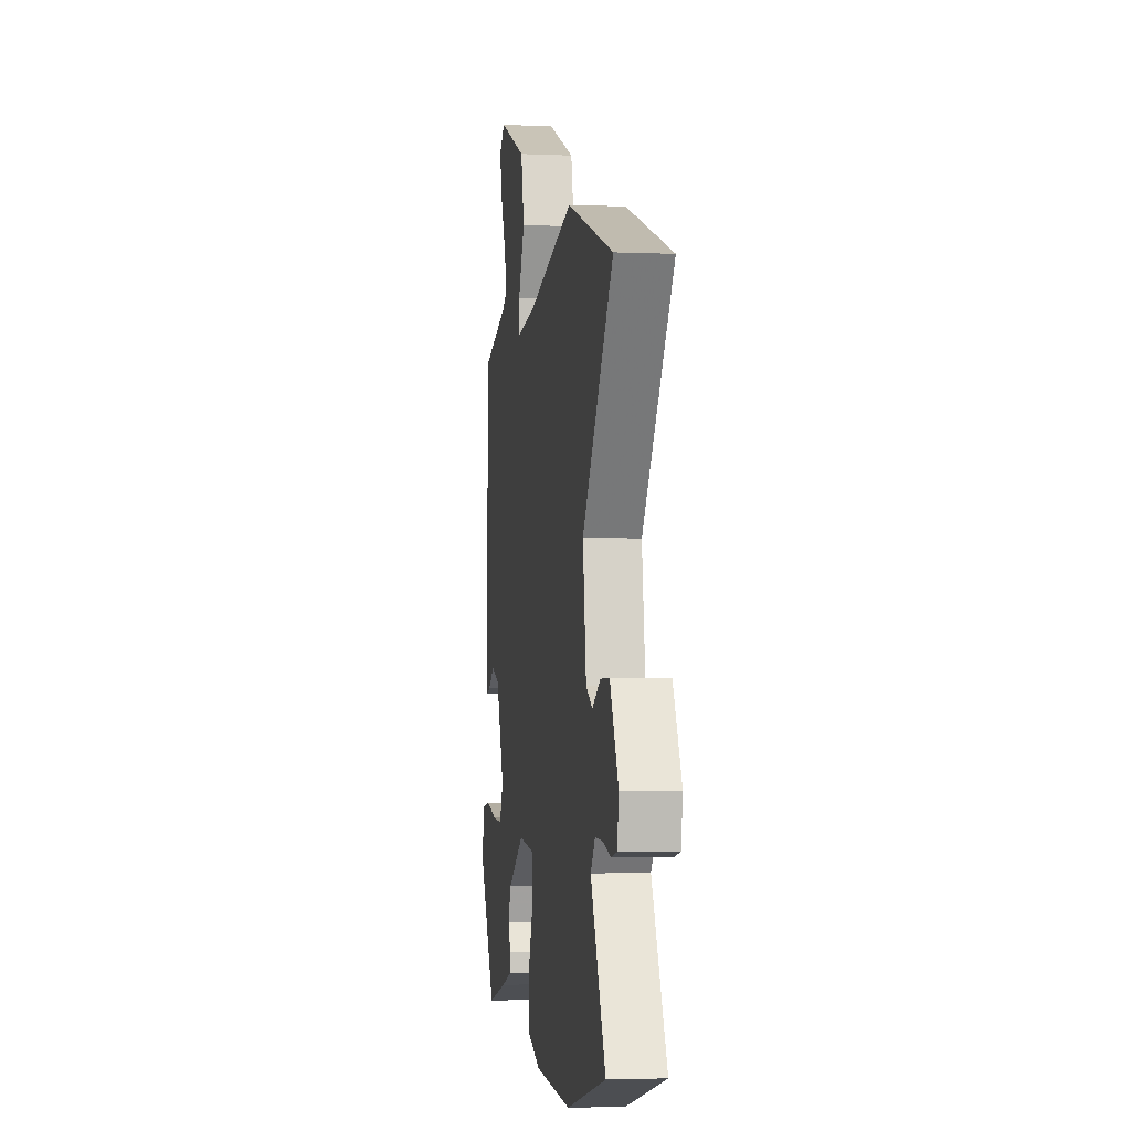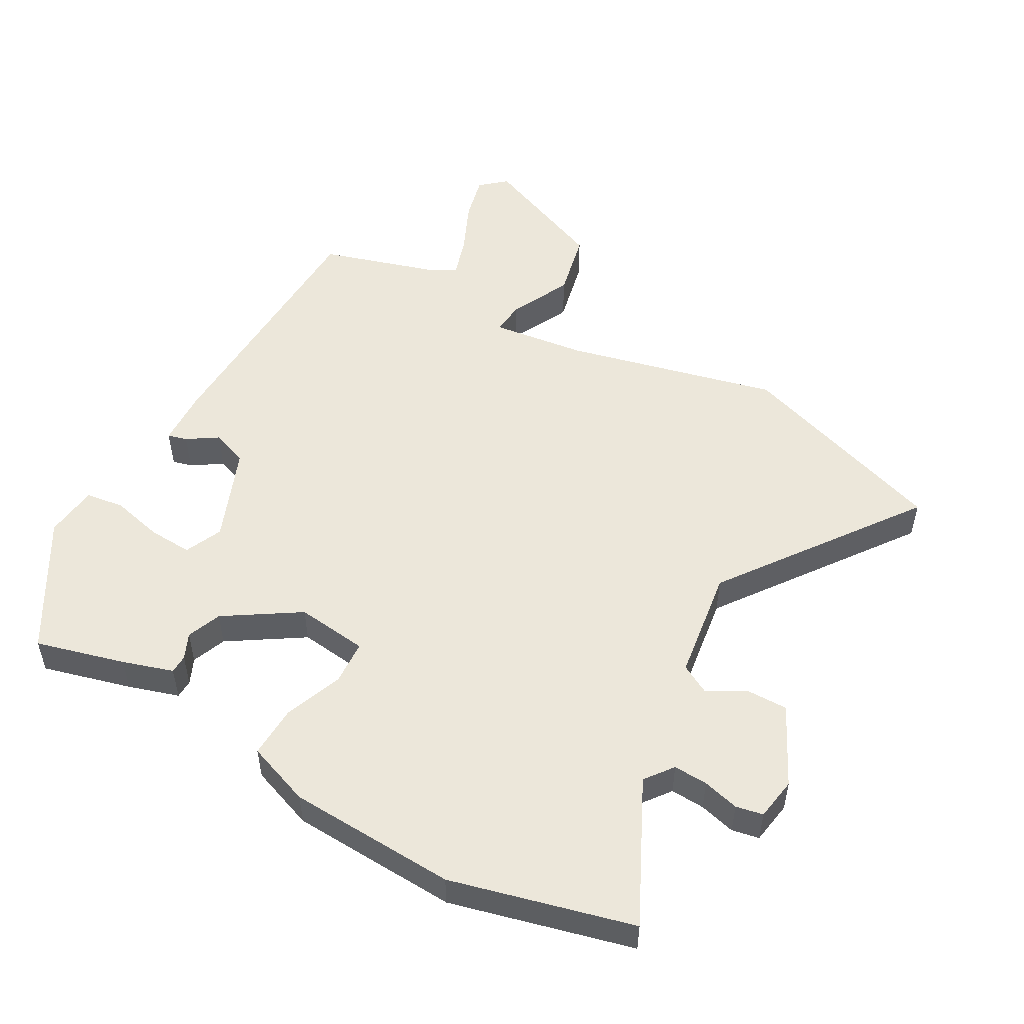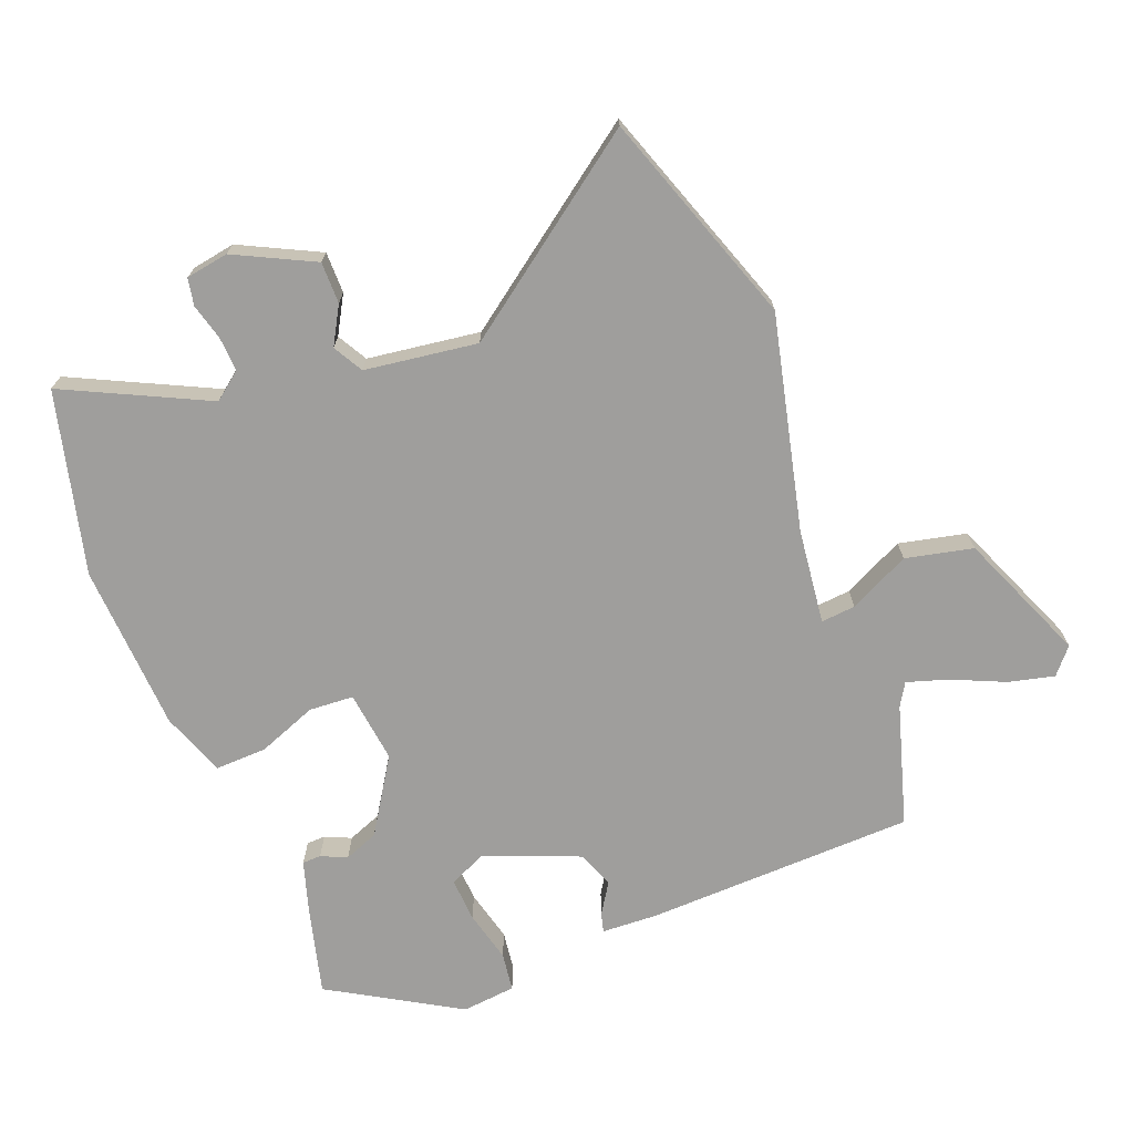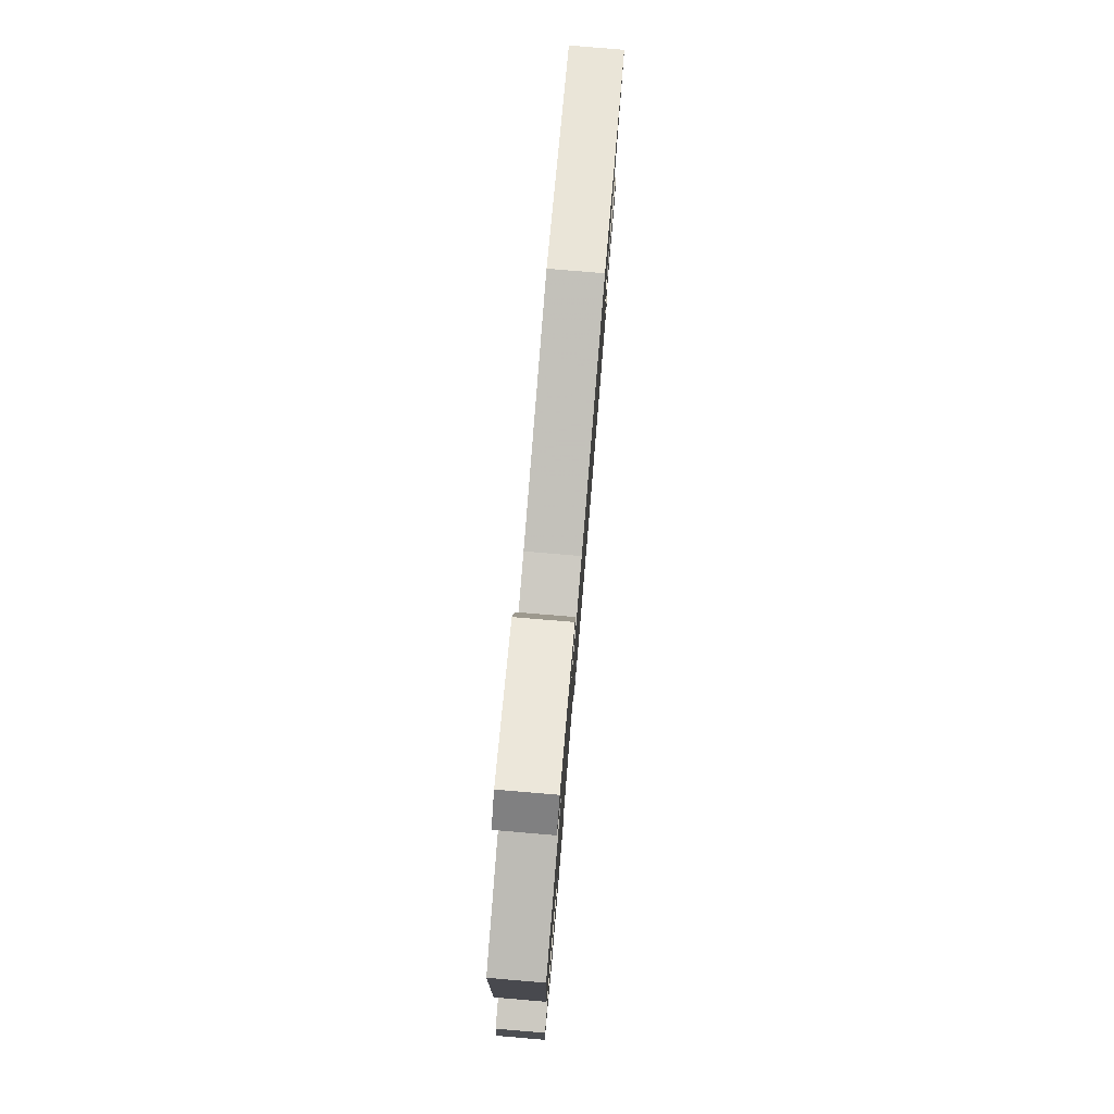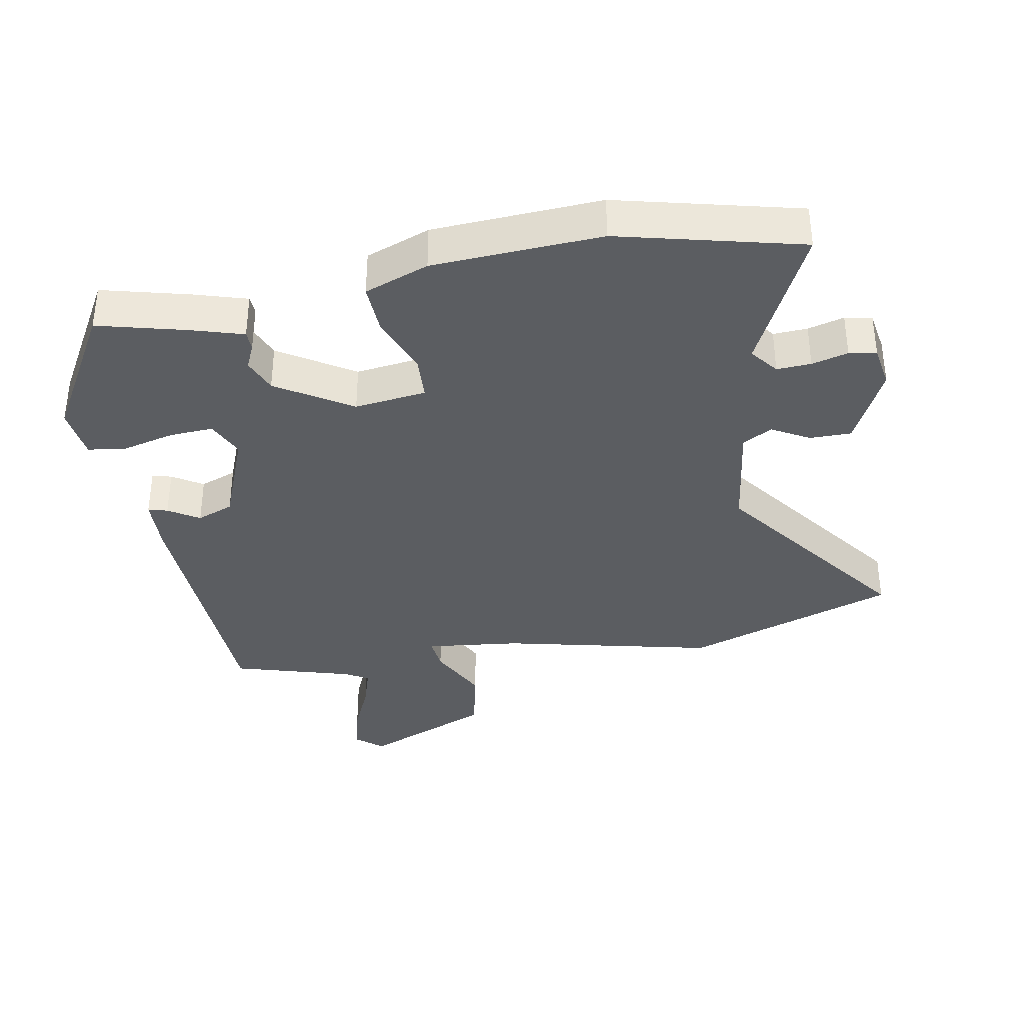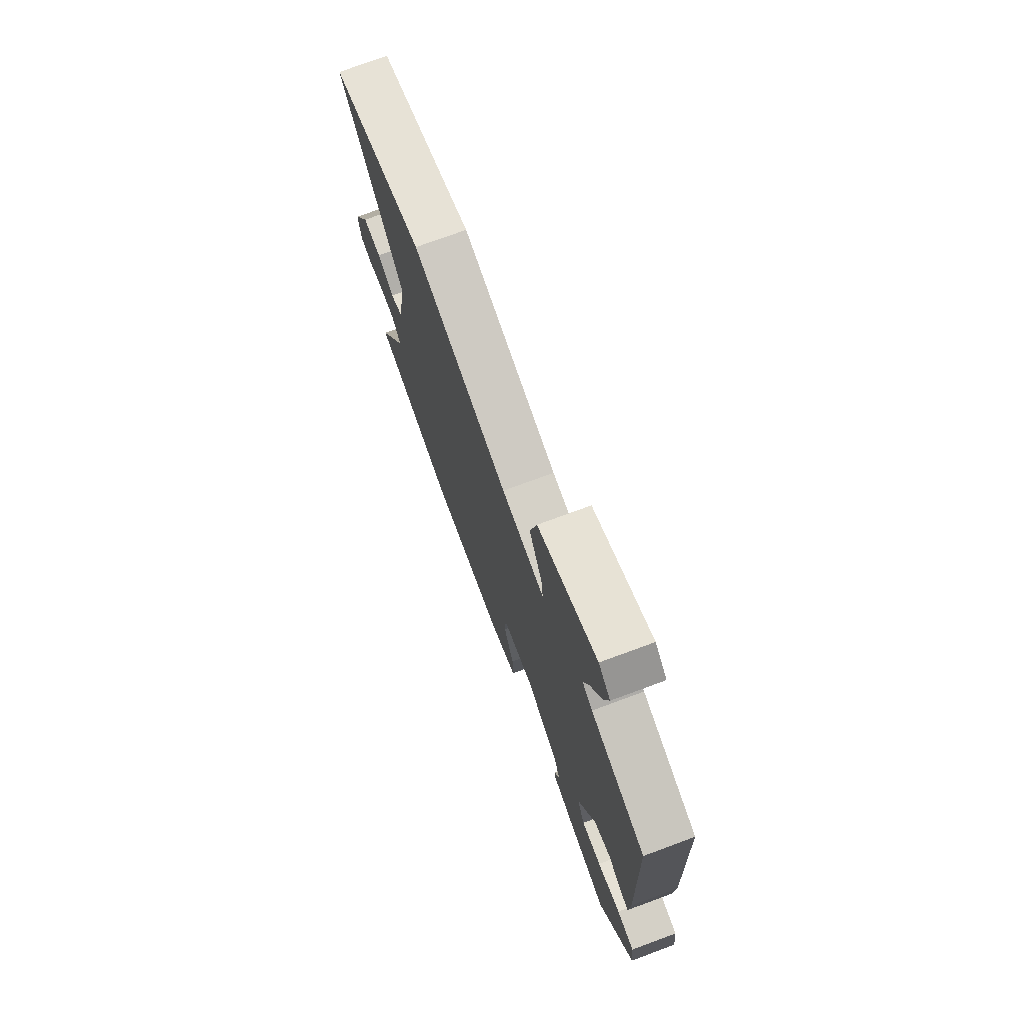
<metadata>
{"format":"obj","ext":"obj","renderer":"f3d","projection":"perspective","resolution":1024,"background":"white","views":[{"elev":-3.3,"azim":-98.4,"up":"+Z"},{"elev":51.6,"azim":-151.0,"up":"+Y"},{"elev":-70.9,"azim":-68.8,"up":"+Y"},{"elev":79.3,"azim":94.8,"up":"+Z"},{"elev":-36.0,"azim":-169.5,"up":"+Y"},{"elev":74.1,"azim":69.7,"up":"+Z"}]}
</metadata>
<code>
v -0.34 0.07 -0.54
v -0.621 0.07 -0.47
v -0.515 0.07 -0.25
v -0.548 0.07 -0.207
v -0.601 0.07 -0.21
v -0.657 0.07 -0.225
v -0.699 0.07 -0.217
v -0.71 0.07 -0.151
v -0.65 0.07 -0.029
v -0.586 0.07 -0.029
v -0.528 0.07 -0.062
v -0.482 0.07 -0.036
v -0.458 0.07 0.138
v -0.677 0.07 0.438
v -0.349 0.07 0.553
v -0.019 0.07 0.476
v 0.128 0.07 0.459
v 0.123 0.07 0.512
v 0.077 0.07 0.606
v 0.1 0.07 0.71
v 0.3 0.07 0.795
v 0.34 0.07 0.761
v 0.323 0.07 0.69
v 0.287 0.07 0.609
v 0.267 0.07 0.545
v 0.302 0.07 0.524
v 0.488 0.07 0.469
v 0.501 0.07 0.052
v 0.497 0.07 -0.035
v 0.467 0.07 -0.027
v 0.42 0.07 0.003
v 0.363 0.07 -0.019
v 0.305 0.07 -0.165
v 0.331 0.07 -0.223
v 0.399 0.07 -0.219
v 0.479 0.07 -0.199
v 0.539 0.07 -0.207
v 0.548 0.07 -0.29
v 0.431 0.07 -0.49
v 0.293 0.07 -0.454
v 0.215 0.07 -0.43
v 0.214 0.07 -0.401
v 0.232 0.07 -0.361
v 0.211 0.07 -0.308
v 0.096 0.07 -0.235
v -0.015 0.07 -0.249
v -0.019 0.07 -0.318
v 0.016 0.07 -0.409
v 0.019 0.07 -0.489
v -0.08 0.07 -0.526
v -0.34 0 -0.54
v -0.621 0 -0.47
v -0.515 0 -0.25
v -0.548 0 -0.207
v -0.601 0 -0.21
v -0.657 0 -0.225
v -0.699 0 -0.217
v -0.71 0 -0.151
v -0.65 0 -0.029
v -0.586 0 -0.029
v -0.528 0 -0.062
v -0.482 0 -0.036
v -0.458 0 0.138
v -0.677 0 0.438
v -0.349 0 0.553
v -0.019 0 0.476
v 0.128 0 0.459
v 0.123 0 0.512
v 0.077 0 0.606
v 0.1 0 0.71
v 0.3 0 0.795
v 0.34 0 0.761
v 0.323 0 0.69
v 0.287 0 0.609
v 0.267 0 0.545
v 0.302 0 0.524
v 0.488 0 0.469
v 0.501 0 0.052
v 0.497 0 -0.035
v 0.467 0 -0.027
v 0.42 0 0.003
v 0.363 0 -0.019
v 0.305 0 -0.165
v 0.331 0 -0.223
v 0.399 0 -0.219
v 0.479 0 -0.199
v 0.539 0 -0.207
v 0.548 0 -0.29
v 0.431 0 -0.49
v 0.293 0 -0.454
v 0.215 0 -0.43
v 0.214 0 -0.401
v 0.232 0 -0.361
v 0.211 0 -0.308
v 0.096 0 -0.235
v -0.015 0 -0.249
v -0.019 0 -0.318
v 0.016 0 -0.409
v 0.019 0 -0.489
v -0.08 0 -0.526
f 47 48 49 50
f 46 47 50 1
f 40 41 42 43
f 40 43 44
f 39 40 44
f 38 39 44
f 35 36 37 38
f 34 35 38 44
f 33 34 44 45
f 28 29 30 31
f 26 27 28 31
f 25 26 31 32
f 21 22 23 24
f 21 24 25
f 18 19 20 21
f 17 18 21 25
f 13 14 15 16
f 12 13 16 17
f 8 9 10 11
f 6 7 8 11
f 5 6 11 12
f 4 5 12 17
f 46 1 2 3
f 32 33 45 46
f 17 25 32 46
f 3 4 17 46
f 100 99 98 97
f 51 100 97 96
f 93 92 91 90
f 94 93 90
f 94 90 89
f 94 89 88
f 88 87 86 85
f 94 88 85 84
f 95 94 84 83
f 81 80 79 78
f 81 78 77 76
f 82 81 76 75
f 74 73 72 71
f 75 74 71
f 71 70 69 68
f 75 71 68 67
f 66 65 64 63
f 67 66 63 62
f 61 60 59 58
f 61 58 57 56
f 62 61 56 55
f 67 62 55 54
f 53 52 51 96
f 96 95 83 82
f 96 82 75 67
f 96 67 54 53
f 1 51 52 2
f 2 52 53 3
f 3 53 54 4
f 4 54 55 5
f 5 55 56 6
f 6 56 57 7
f 7 57 58 8
f 8 58 59 9
f 9 59 60 10
f 10 60 61 11
f 11 61 62 12
f 12 62 63 13
f 13 63 64 14
f 14 64 65 15
f 15 65 66 16
f 16 66 67 17
f 17 67 68 18
f 18 68 69 19
f 19 69 70 20
f 20 70 71 21
f 21 71 72 22
f 22 72 73 23
f 23 73 74 24
f 24 74 75 25
f 25 75 76 26
f 26 76 77 27
f 27 77 78 28
f 28 78 79 29
f 29 79 80 30
f 30 80 81 31
f 31 81 82 32
f 32 82 83 33
f 33 83 84 34
f 34 84 85 35
f 35 85 86 36
f 36 86 87 37
f 37 87 88 38
f 38 88 89 39
f 39 89 90 40
f 40 90 91 41
f 41 91 92 42
f 42 92 93 43
f 43 93 94 44
f 44 94 95 45
f 45 95 96 46
f 46 96 97 47
f 47 97 98 48
f 48 98 99 49
f 49 99 100 50
f 50 100 51 1

</code>
